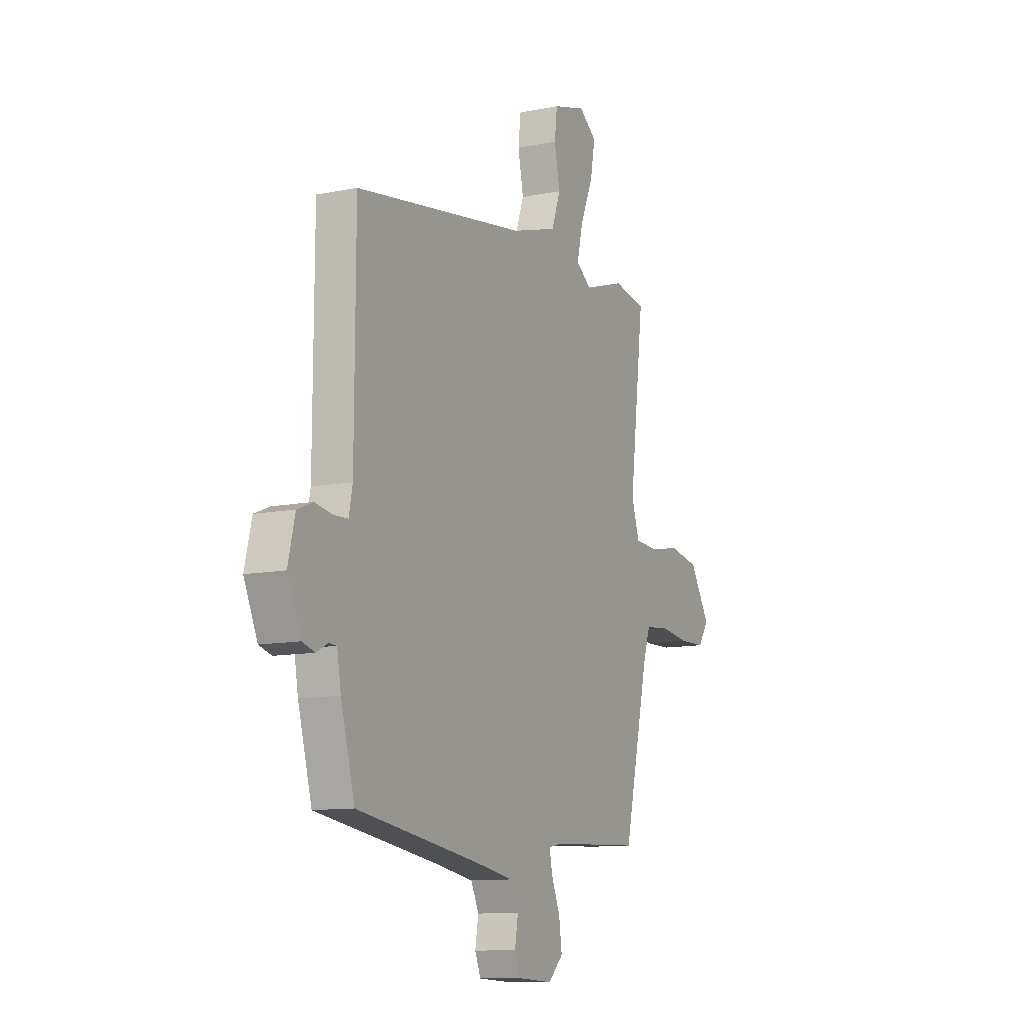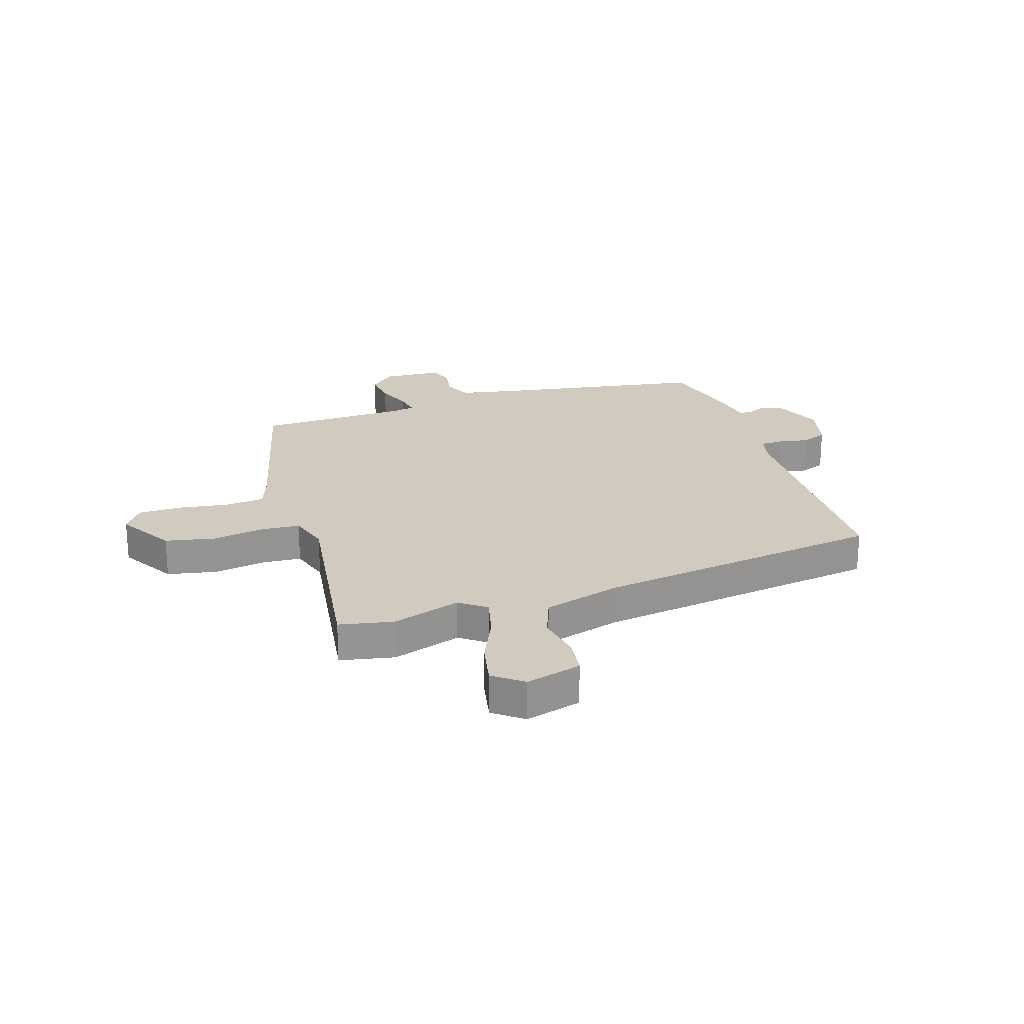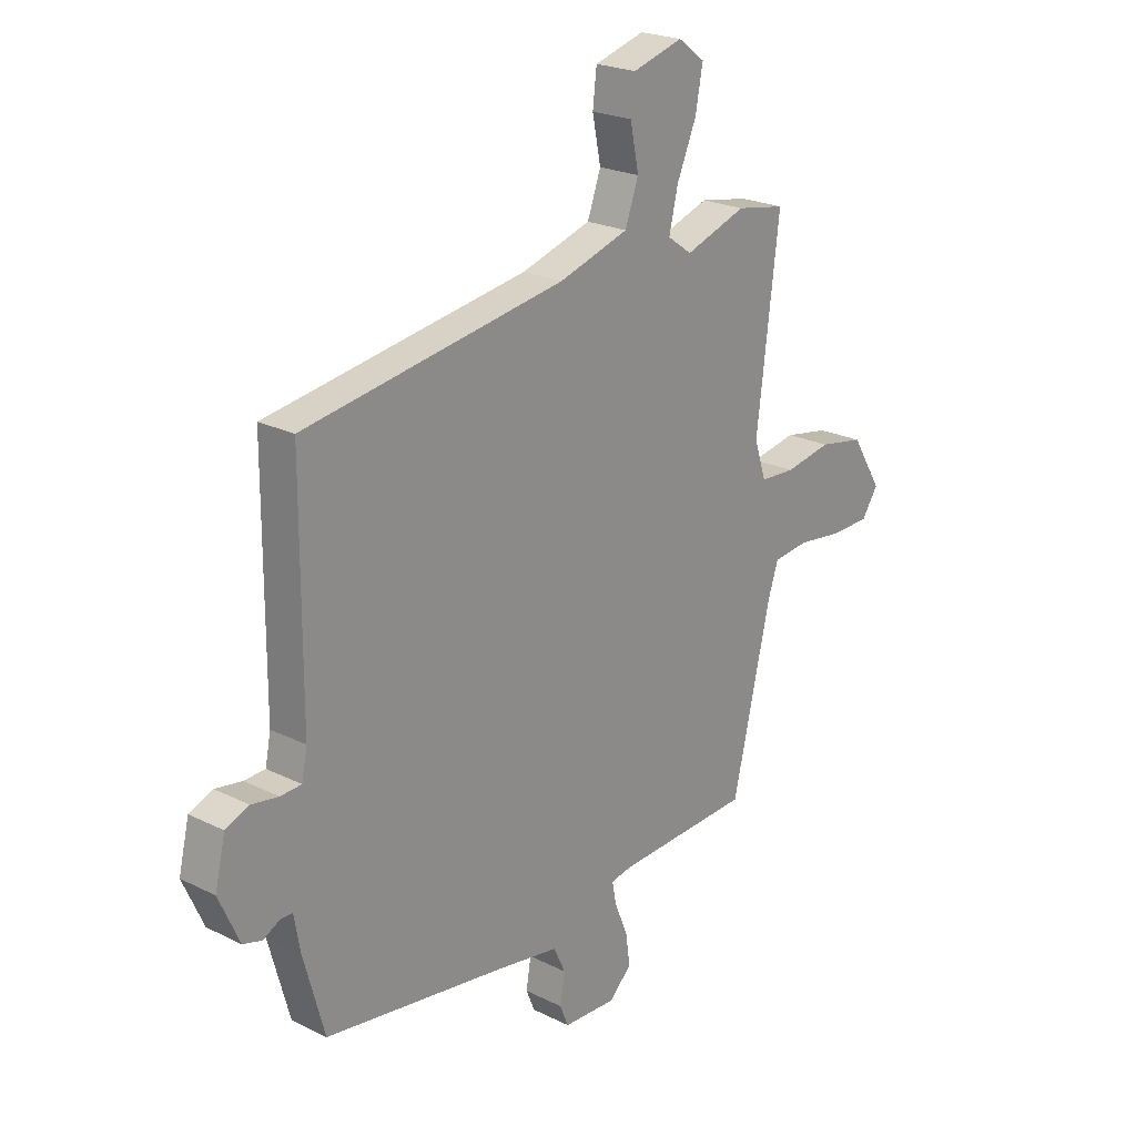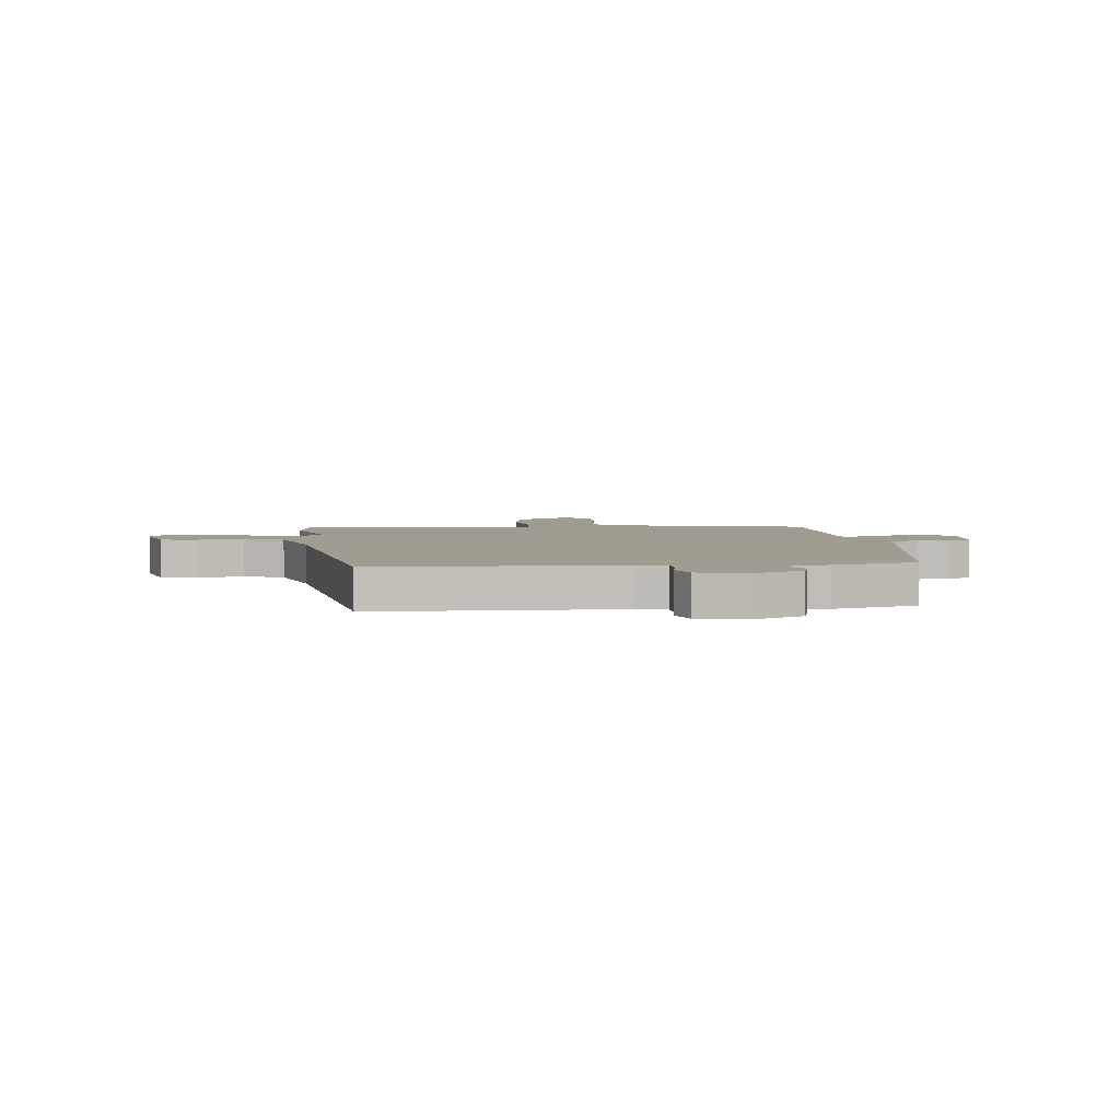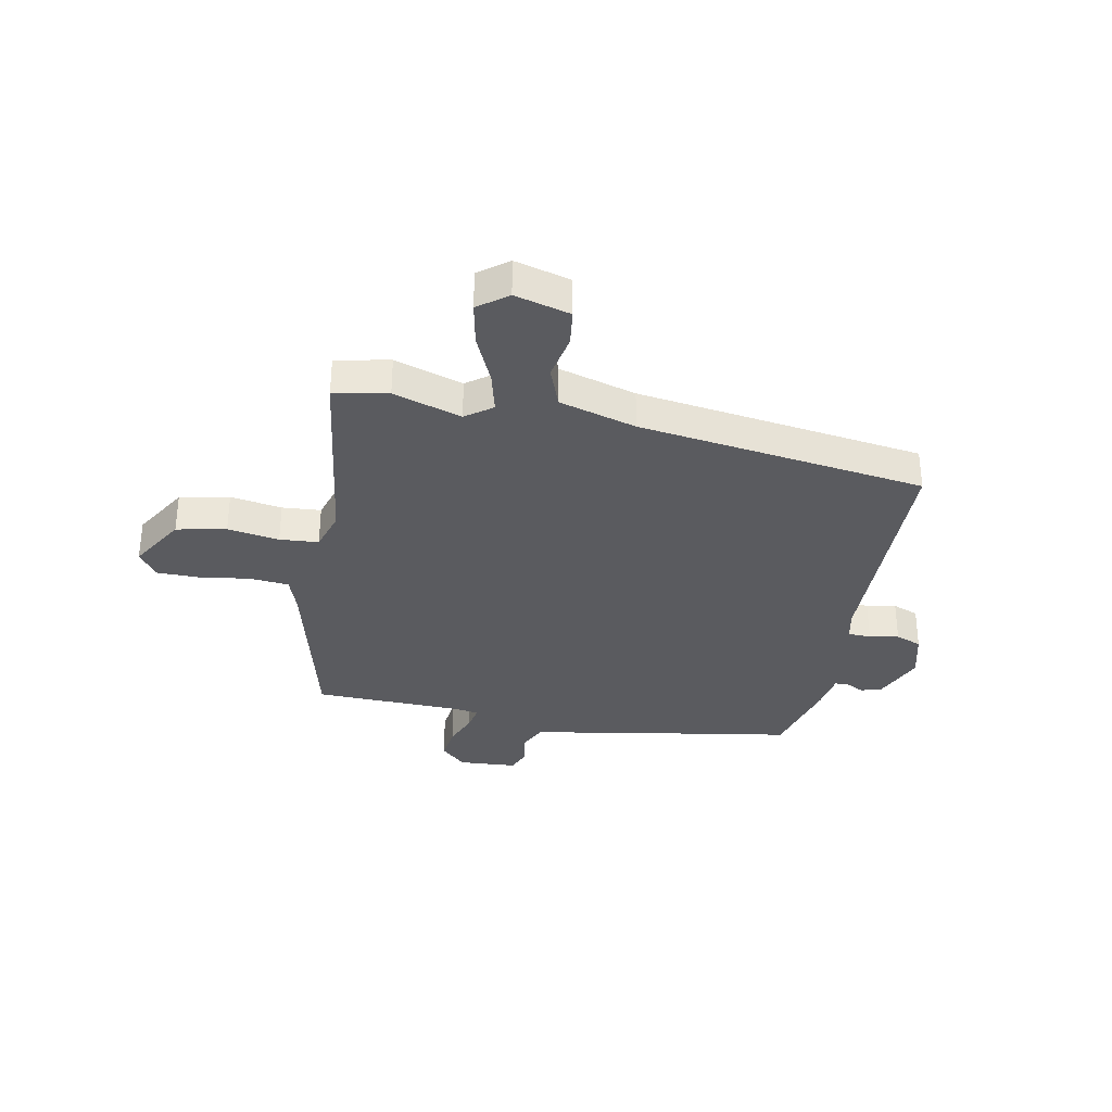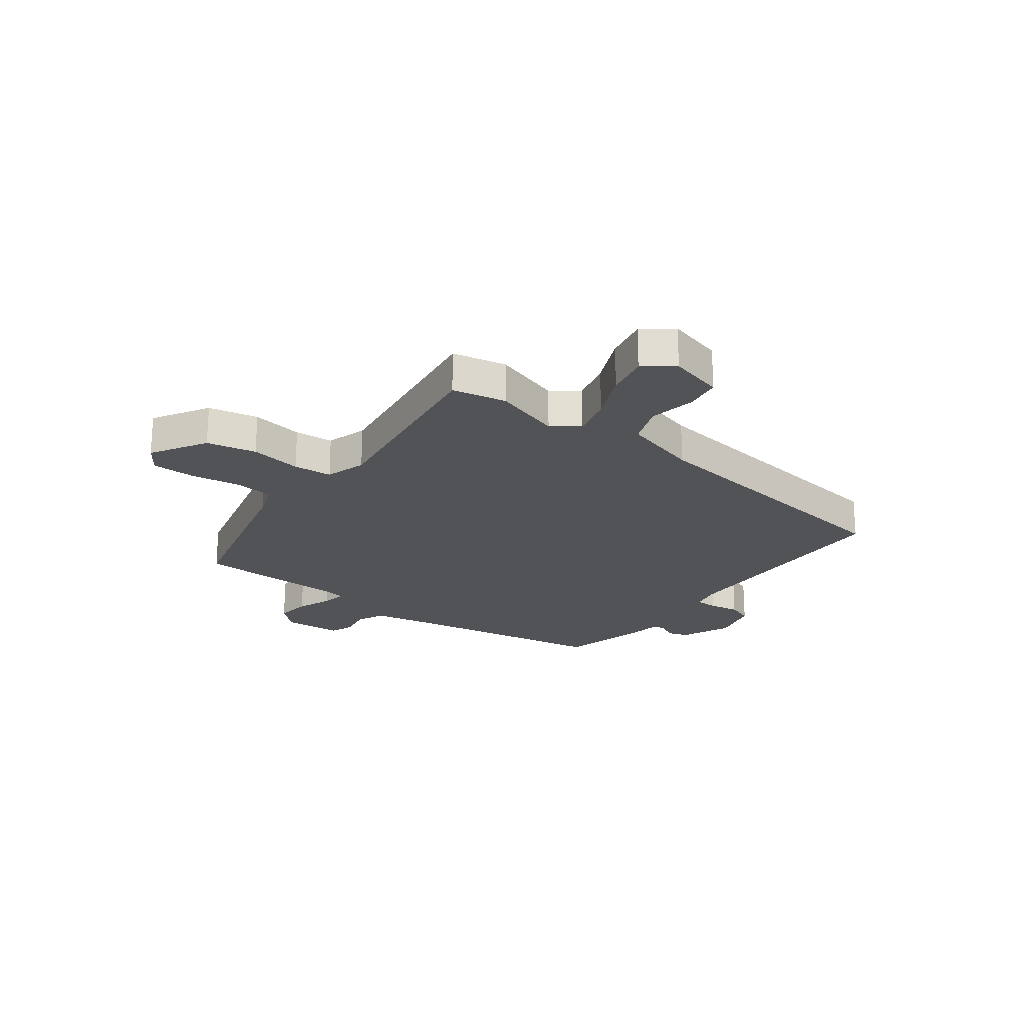
<metadata>
{"format":"obj","ext":"obj","renderer":"f3d","projection":"perspective","resolution":1024,"background":"white","views":[{"elev":-11.1,"azim":116.5,"up":"+Z"},{"elev":23.4,"azim":-16.9,"up":"+Y"},{"elev":22.7,"azim":130.4,"up":"+Z"},{"elev":4.3,"azim":84.5,"up":"+Y"},{"elev":-33.5,"azim":-10.1,"up":"+Y"},{"elev":-22.0,"azim":-35.8,"up":"+Y"}]}
</metadata>
<code>
v -0.445 0.07 -0.49
v -0.522 0.07 -0.158
v -0.543 0.07 -0.095
v -0.615 0.07 -0.087
v -0.706 0.07 -0.099
v -0.785 0.07 -0.097
v -0.818 0.07 -0.048
v -0.756 0.07 0.052
v -0.665 0.07 0.069
v -0.571 0.07 0.052
v -0.5 0.07 0.056
v -0.476 0.07 0.13
v -0.521 0.07 0.496
v -0.422 0.07 0.514
v -0.298 0.07 0.472
v -0.249 0.07 0.507
v -0.267 0.07 0.583
v -0.306 0.07 0.674
v -0.321 0.07 0.754
v -0.267 0.07 0.794
v -0.166 0.07 0.765
v -0.158 0.07 0.698
v -0.175 0.07 0.614
v -0.148 0.07 0.539
v -0.008 0.07 0.496
v 0.516 0.07 0.414
v 0.518 0.07 -0.027
v 0.529 0.07 -0.082
v 0.571 0.07 -0.084
v 0.625 0.07 -0.075
v 0.672 0.07 -0.094
v 0.693 0.07 -0.182
v 0.652 0.07 -0.274
v 0.614 0.07 -0.285
v 0.58 0.07 -0.267
v 0.556 0.07 -0.268
v 0.544 0.07 -0.337
v 0.502 0.07 -0.491
v 0.133 0.07 -0.547
v 0.011 0.07 -0.568
v -0.013 0.07 -0.619
v -0.003 0.07 -0.677
v -0.021 0.07 -0.72
v -0.128 0.07 -0.725
v -0.173 0.07 -0.681
v -0.164 0.07 -0.618
v -0.138 0.07 -0.555
v -0.129 0.07 -0.51
v -0.172 0.07 -0.502
v -0.445 0 -0.49
v -0.522 0 -0.158
v -0.543 0 -0.095
v -0.615 0 -0.087
v -0.706 0 -0.099
v -0.785 0 -0.097
v -0.818 0 -0.048
v -0.756 0 0.052
v -0.665 0 0.069
v -0.571 0 0.052
v -0.5 0 0.056
v -0.476 0 0.13
v -0.521 0 0.496
v -0.422 0 0.514
v -0.298 0 0.472
v -0.249 0 0.507
v -0.267 0 0.583
v -0.306 0 0.674
v -0.321 0 0.754
v -0.267 0 0.794
v -0.166 0 0.765
v -0.158 0 0.698
v -0.175 0 0.614
v -0.148 0 0.539
v -0.008 0 0.496
v 0.516 0 0.414
v 0.518 0 -0.027
v 0.529 0 -0.082
v 0.571 0 -0.084
v 0.625 0 -0.075
v 0.672 0 -0.094
v 0.693 0 -0.182
v 0.652 0 -0.274
v 0.614 0 -0.285
v 0.58 0 -0.267
v 0.556 0 -0.268
v 0.544 0 -0.337
v 0.502 0 -0.491
v 0.133 0 -0.547
v 0.011 0 -0.568
v -0.013 0 -0.619
v -0.003 0 -0.677
v -0.021 0 -0.72
v -0.128 0 -0.725
v -0.173 0 -0.681
v -0.164 0 -0.618
v -0.138 0 -0.555
v -0.129 0 -0.51
v -0.172 0 -0.502
f 44 45 46 47
f 44 47 48
f 41 42 43 44
f 40 41 44 48
f 39 40 48
f 36 37 38 39
f 36 39 48 49
f 32 33 34 35
f 32 35 36
f 29 30 31 32
f 28 29 32 36
f 27 28 36 49
f 25 26 27 49
f 20 21 22 23
f 20 23 24
f 17 18 19 20
f 16 17 20 24
f 15 16 24 25
f 12 13 14 15
f 11 12 15 25
f 7 8 9 10
f 7 10 11
f 4 5 6 7
f 3 4 7 11
f 2 3 11 25
f 1 2 25 49
f 96 95 94 93
f 97 96 93
f 93 92 91 90
f 97 93 90 89
f 97 89 88
f 88 87 86 85
f 98 97 88 85
f 84 83 82 81
f 85 84 81
f 81 80 79 78
f 85 81 78 77
f 98 85 77 76
f 98 76 75 74
f 72 71 70 69
f 73 72 69
f 69 68 67 66
f 73 69 66 65
f 74 73 65 64
f 64 63 62 61
f 74 64 61 60
f 59 58 57 56
f 60 59 56
f 56 55 54 53
f 60 56 53 52
f 74 60 52 51
f 98 74 51 50
f 1 50 51 2
f 2 51 52 3
f 3 52 53 4
f 4 53 54 5
f 5 54 55 6
f 6 55 56 7
f 7 56 57 8
f 8 57 58 9
f 9 58 59 10
f 10 59 60 11
f 11 60 61 12
f 12 61 62 13
f 13 62 63 14
f 14 63 64 15
f 15 64 65 16
f 16 65 66 17
f 17 66 67 18
f 18 67 68 19
f 19 68 69 20
f 20 69 70 21
f 21 70 71 22
f 22 71 72 23
f 23 72 73 24
f 24 73 74 25
f 25 74 75 26
f 26 75 76 27
f 27 76 77 28
f 28 77 78 29
f 29 78 79 30
f 30 79 80 31
f 31 80 81 32
f 32 81 82 33
f 33 82 83 34
f 34 83 84 35
f 35 84 85 36
f 36 85 86 37
f 37 86 87 38
f 38 87 88 39
f 39 88 89 40
f 40 89 90 41
f 41 90 91 42
f 42 91 92 43
f 43 92 93 44
f 44 93 94 45
f 45 94 95 46
f 46 95 96 47
f 47 96 97 48
f 48 97 98 49
f 49 98 50 1

</code>
